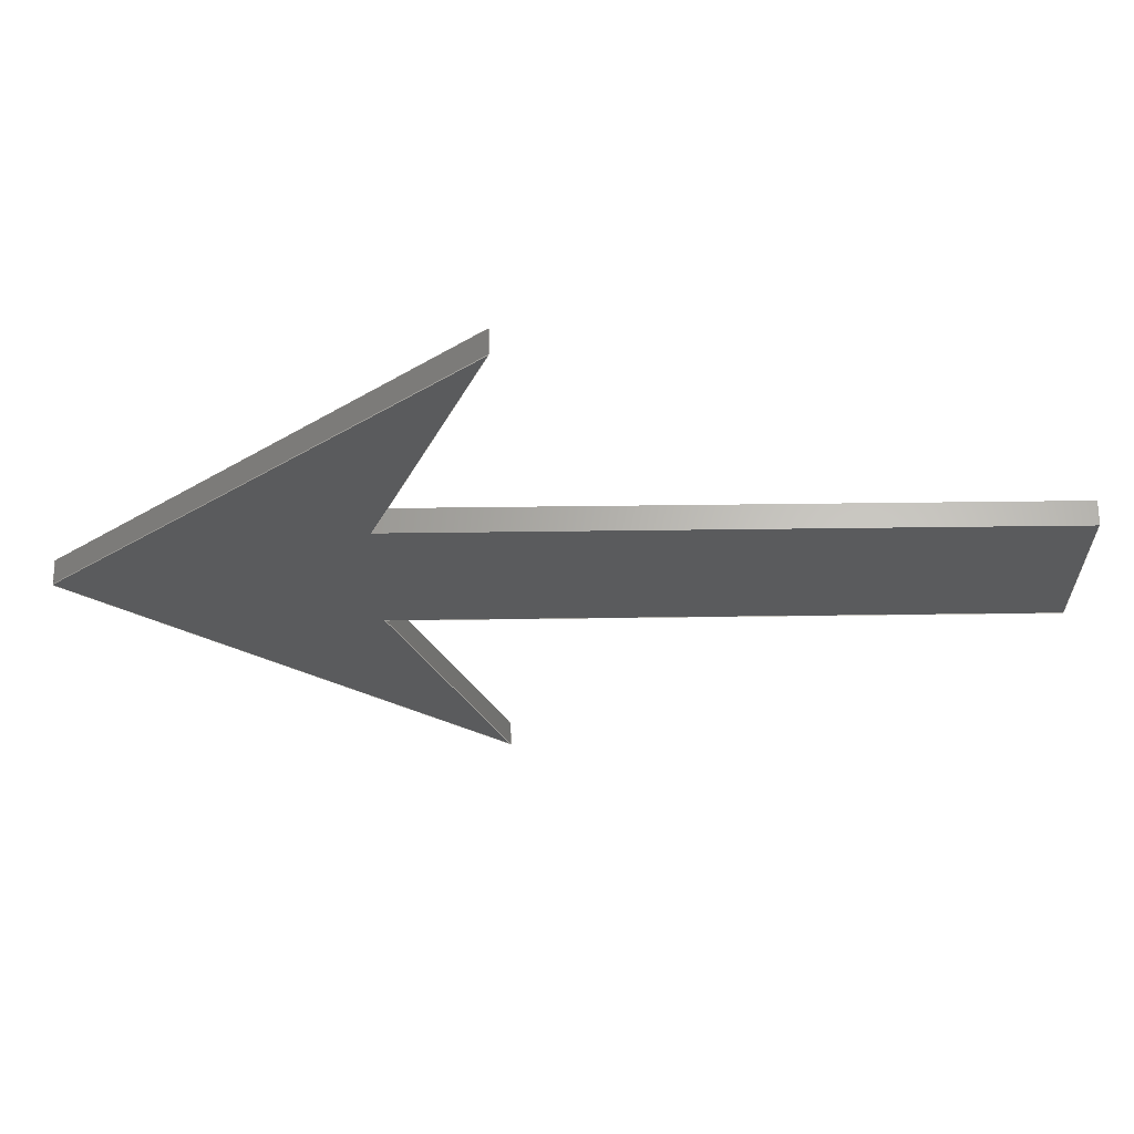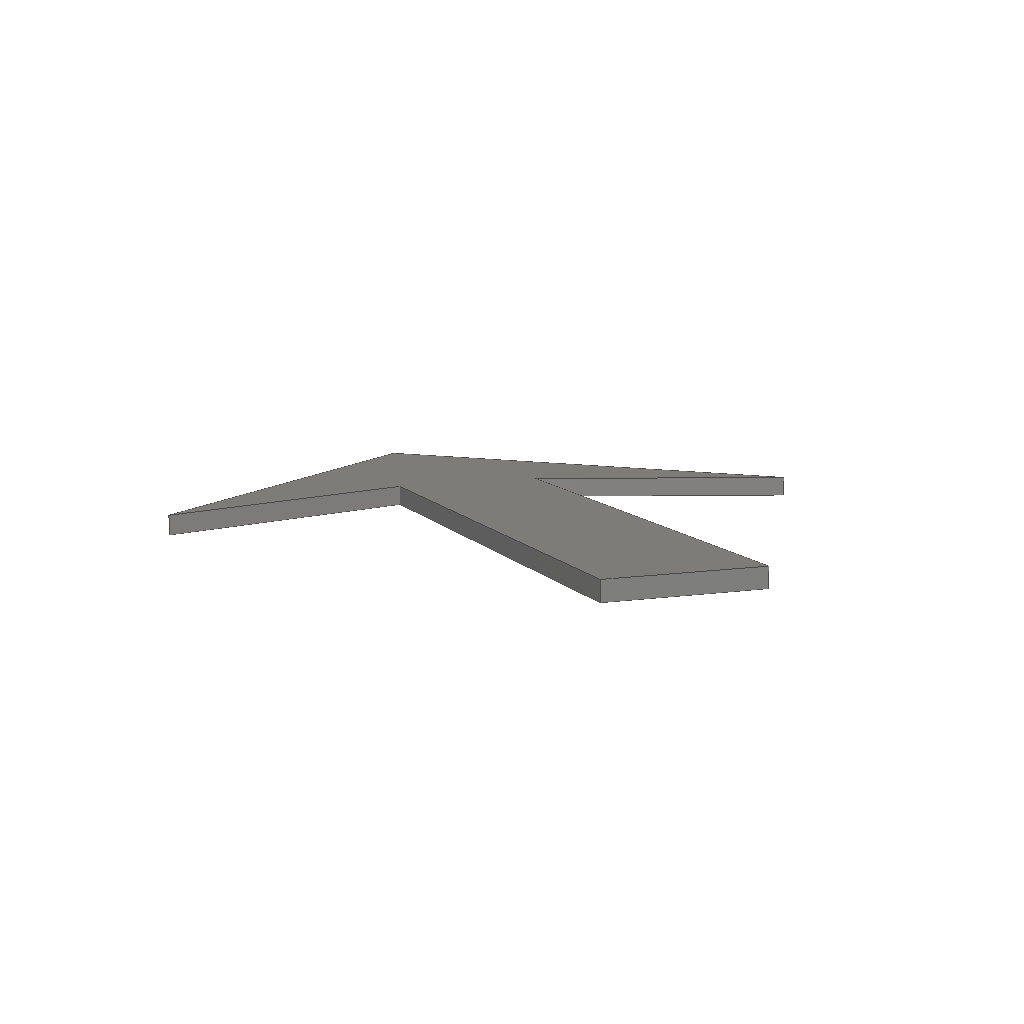
<metadata>
{"format":"step","ext":"stp","renderer":"f3d","projection":"perspective","resolution":1024,"background":"white","views":[{"elev":64.7,"azim":179.3,"up":"+Z"},{"elev":9.6,"azim":-111.2,"up":"+Y"}]}
</metadata>
<code>
ISO-10303-21;
DATA;
#1=CARTESIAN_POINT('POINT1',(0,0,69.83));
#2=VERTEX_POINT('VERTEX1',#1);
#3=CARTESIAN_POINT('POINT2',(0,0,110.5));
#4=VERTEX_POINT('VERTEX2',#3);
#5=CARTESIAN_POINT('POS1',(0,0,69.83));
#6=DIRECTION('DIR1',(0,0,1));
#7=VECTOR('VEC1',#6,25.4);
#8=LINE('STRAIGHT1',#5,#7);
#9=EDGE_CURVE('EDGE1',#2,#4,#8,.T.);
#10=ORIENTED_EDGE('COEDGE1',*,*,#9,.F.);
#11=CARTESIAN_POINT('POINT3',(138.9,0,
   69.83));
#12=VERTEX_POINT('VERTEX3',#11);
#13=CARTESIAN_POINT('POS2',(0,0,69.83));
#14=DIRECTION('DIR2',(1,0,0));
#15=VECTOR('VEC2',#14,25.4);
#16=LINE('STRAIGHT2',#13,#15);
#17=EDGE_CURVE('EDGE2',#2,#12,#16,.T.);
#18=ORIENTED_EDGE('COEDGE2',*,*,#17,.T.);
#19=CARTESIAN_POINT('POINT4',(114.5,0,
   0.1297));
#20=VERTEX_POINT('VERTEX4',#19);
#21=CARTESIAN_POINT('POS3',(114.5,0,
   0.1297));
#22=DIRECTION('DIR3',(0.33,0,
   0.944));
#23=VECTOR('VEC3',#22,25.4);
#24=LINE('STRAIGHT3',#21,#23);
#25=EDGE_CURVE('EDGE3',#20,#12,#24,.T.);
#26=ORIENTED_EDGE('COEDGE3',*,*,#25,.F.);
#27=CARTESIAN_POINT('POINT5',(203.2,0,88.54)
   );
#28=VERTEX_POINT('VERTEX5',#27);
#29=CARTESIAN_POINT('POS4',(203.2,0,88.54));
#30=DIRECTION('DIR4',(-0.7081,0,
   -0.7061));
#31=VECTOR('VEC4',#30,25.4);
#32=LINE('STRAIGHT4',#29,#31);
#33=EDGE_CURVE('EDGE4',#28,#20,#32,.T.);
#34=ORIENTED_EDGE('COEDGE4',*,*,#33,.F.);
#35=CARTESIAN_POINT('POINT6',(203.2,0,89.13)
   );
#36=VERTEX_POINT('VERTEX6',#35);
#37=CARTESIAN_POINT('POS5',(203.2,0,88.54));
#38=DIRECTION('DIR5',(0,0,1));
#39=VECTOR('VEC5',#38,25.4);
#40=LINE('STRAIGHT5',#37,#39);
#41=EDGE_CURVE('EDGE5',#28,#36,#40,.T.);
#42=ORIENTED_EDGE('COEDGE5',*,*,#41,.T.);
#43=CARTESIAN_POINT('POINT7',(114.8,0,177.8)
   );
#44=VERTEX_POINT('VERTEX7',#43);
#45=CARTESIAN_POINT('POS6',(114.8,0,177.8));
#46=DIRECTION('DIR6',(0.7061,0,
   -0.7081));
#47=VECTOR('VEC6',#46,25.4);
#48=LINE('STRAIGHT6',#45,#47);
#49=EDGE_CURVE('EDGE6',#44,#36,#48,.T.);
#50=ORIENTED_EDGE('COEDGE6',*,*,#49,.F.);
#51=CARTESIAN_POINT('POINT8',(138.9,0,
   110.5));
#52=VERTEX_POINT('VERTEX8',#51);
#53=CARTESIAN_POINT('POS7',(138.9,0,
   110.5));
#54=DIRECTION('DIR7',(-0.3373,0,
   0.9414));
#55=VECTOR('VEC7',#54,25.4);
#56=LINE('STRAIGHT7',#53,#55);
#57=EDGE_CURVE('EDGE7',#52,#44,#56,.T.);
#58=ORIENTED_EDGE('COEDGE7',*,*,#57,.F.);
#59=CARTESIAN_POINT('POS8',(0,0,110.5));
#60=DIRECTION('DIR8',(1,0,0));
#61=VECTOR('VEC8',#60,25.4);
#62=LINE('STRAIGHT8',#59,#61);
#63=EDGE_CURVE('EDGE8',#4,#52,#62,.T.);
#64=ORIENTED_EDGE('COEDGE8',*,*,#63,.F.);
#65=EDGE_LOOP('NONE',(#10,#18,#26,#34,#42,#50,#58,#64));
#66=FACE_BOUND('LOOP1',#65,.T.);
#67=CARTESIAN_POINT('POS9',(0,0,0));
#68=DIRECTION('DIR9',(0,-1,0));
#69=DIRECTION('DIR10',(1,0,0));
#70=AXIS2_PLACEMENT_3D('AXIS1',#67,#68,#69);
#71=PLANE('PLANE1',#70);
#72=ADVANCED_FACE('FACE1',(#66),#71,.T.);
#73=CARTESIAN_POINT('POINT9',(0,5.08,110.5))
   ;
#74=VERTEX_POINT('VERTEX9',#73);
#75=CARTESIAN_POINT('POS10',(0,5.08,110.5));
#76=DIRECTION('DIR11',(0,-1,0));
#77=VECTOR('VEC9',#76,25.4);
#78=LINE('STRAIGHT9',#75,#77);
#79=EDGE_CURVE('EDGE9',#74,#4,#78,.T.);
#80=ORIENTED_EDGE('COEDGE9',*,*,#79,.T.);
#81=ORIENTED_EDGE('COEDGE10',*,*,#63,.T.);
#82=CARTESIAN_POINT('POINT10',(138.9,5.08,
   110.5));
#83=VERTEX_POINT('VERTEX10',#82);
#84=CARTESIAN_POINT('POS11',(138.9,5.08,
   110.5));
#85=DIRECTION('DIR12',(0,-1,0));
#86=VECTOR('VEC10',#85,25.4);
#87=LINE('STRAIGHT10',#84,#86);
#88=EDGE_CURVE('EDGE10',#83,#52,#87,.T.);
#89=ORIENTED_EDGE('COEDGE11',*,*,#88,.F.);
#90=CARTESIAN_POINT('POS12',(0,5.08,110.5));
#91=DIRECTION('DIR13',(1,0,0));
#92=VECTOR('VEC11',#91,25.4);
#93=LINE('STRAIGHT11',#90,#92);
#94=EDGE_CURVE('EDGE11',#74,#83,#93,.T.);
#95=ORIENTED_EDGE('COEDGE12',*,*,#94,.F.);
#96=EDGE_LOOP('NONE',(#80,#81,#89,#95));
#97=FACE_BOUND('LOOP1',#96,.T.);
#98=CARTESIAN_POINT('POS13',(69.45,2.54,
   110.5));
#99=DIRECTION('DIR14',(0,0,1));
#100=DIRECTION('DIR15',(1,0,0));
#101=AXIS2_PLACEMENT_3D('AXIS2',#98,#99,#100);
#102=PLANE('PLANE2',#101);
#103=ADVANCED_FACE('FACE2',(#97),#102,.T.);
#104=CARTESIAN_POINT('POINT11',(0,5.08,69.83
   ));
#105=VERTEX_POINT('VERTEX11',#104);
#106=CARTESIAN_POINT('POS14',(0,5.08,69.83))
   ;
#107=DIRECTION('DIR16',(0,0,1));
#108=VECTOR('VEC12',#107,25.4);
#109=LINE('STRAIGHT12',#106,#108);
#110=EDGE_CURVE('EDGE12',#105,#74,#109,.T.);
#111=ORIENTED_EDGE('COEDGE13',*,*,#110,.F.);
#112=CARTESIAN_POINT('POS15',(0,5.08,69.83))
   ;
#113=DIRECTION('DIR17',(0,-1,0));
#114=VECTOR('VEC13',#113,25.4);
#115=LINE('STRAIGHT13',#112,#114);
#116=EDGE_CURVE('EDGE13',#105,#2,#115,.T.);
#117=ORIENTED_EDGE('COEDGE14',*,*,#116,.T.);
#118=ORIENTED_EDGE('COEDGE15',*,*,#9,.T.);
#119=ORIENTED_EDGE('COEDGE16',*,*,#79,.F.);
#120=EDGE_LOOP('NONE',(#111,#117,#118,#119));
#121=FACE_BOUND('LOOP1',#120,.T.);
#122=CARTESIAN_POINT('POS16',(0,2.54,88.9));
#123=DIRECTION('DIR18',(1,0,0));
#124=DIRECTION('DIR19',(0,1,0));
#125=AXIS2_PLACEMENT_3D('AXIS3',#122,#123,#124);
#126=PLANE('PLANE3',#125);
#127=ADVANCED_FACE('FACE3',(#121),#126,.F.);
#128=CARTESIAN_POINT('POINT12',(138.9,5.08,
   69.83));
#129=VERTEX_POINT('VERTEX12',#128);
#130=CARTESIAN_POINT('POS17',(138.9,5.08,
   69.83));
#131=DIRECTION('DIR20',(0,-1,0));
#132=VECTOR('VEC14',#131,25.4);
#133=LINE('STRAIGHT14',#130,#132);
#134=EDGE_CURVE('EDGE14',#129,#12,#133,.T.);
#135=ORIENTED_EDGE('COEDGE17',*,*,#134,.T.);
#136=ORIENTED_EDGE('COEDGE18',*,*,#17,.F.);
#137=ORIENTED_EDGE('COEDGE19',*,*,#116,.F.);
#138=CARTESIAN_POINT('POS18',(0,5.08,69.83))
   ;
#139=DIRECTION('DIR21',(1,0,0));
#140=VECTOR('VEC15',#139,25.4);
#141=LINE('STRAIGHT15',#138,#140);
#142=EDGE_CURVE('EDGE15',#105,#129,#141,.T.);
#143=ORIENTED_EDGE('COEDGE20',*,*,#142,.T.);
#144=EDGE_LOOP('NONE',(#135,#136,#137,#143));
#145=FACE_BOUND('LOOP1',#144,.T.);
#146=CARTESIAN_POINT('POS19',(69.45,2.54,
   69.83));
#147=DIRECTION('DIR22',(0,0,1));
#148=DIRECTION('DIR23',(1,0,0));
#149=AXIS2_PLACEMENT_3D('AXIS4',#146,#147,#148);
#150=PLANE('PLANE4',#149);
#151=ADVANCED_FACE('FACE4',(#145),#150,.F.);
#152=CARTESIAN_POINT('POINT13',(114.5,5.08,
   0.1297));
#153=VERTEX_POINT('VERTEX13',#152);
#154=CARTESIAN_POINT('POS20',(114.5,5.08,
   0.1297));
#155=DIRECTION('DIR24',(0,-1,0));
#156=VECTOR('VEC16',#155,25.4);
#157=LINE('STRAIGHT16',#154,#156);
#158=EDGE_CURVE('EDGE16',#153,#20,#157,.T.);
#159=ORIENTED_EDGE('COEDGE21',*,*,#158,.T.);
#160=ORIENTED_EDGE('COEDGE22',*,*,#25,.T.);
#161=ORIENTED_EDGE('COEDGE23',*,*,#134,.F.);
#162=CARTESIAN_POINT('POS21',(114.5,5.08,
   0.1297));
#163=DIRECTION('DIR25',(0.33,0,
   0.944));
#164=VECTOR('VEC17',#163,25.4);
#165=LINE('STRAIGHT17',#162,#164);
#166=EDGE_CURVE('EDGE17',#153,#129,#165,.T.);
#167=ORIENTED_EDGE('COEDGE24',*,*,#166,.F.);
#168=EDGE_LOOP('NONE',(#159,#160,#161,#167));
#169=FACE_BOUND('LOOP1',#168,.T.);
#170=CARTESIAN_POINT('POS22',(126.7,2.54,
   34.98));
#171=DIRECTION('DIR26',(-0.944,0,
   0.33));
#172=DIRECTION('DIR27',(0.33,0,
   0.944));
#173=AXIS2_PLACEMENT_3D('AXIS5',#170,#171,#172);
#174=PLANE('PLANE5',#173);
#175=ADVANCED_FACE('FACE5',(#169),#174,.T.);
#176=CARTESIAN_POINT('POINT14',(203.2,5.08,
   88.54));
#177=VERTEX_POINT('VERTEX14',#176);
#178=CARTESIAN_POINT('POS23',(203.2,5.08,88.54
   ));
#179=DIRECTION('DIR28',(0,-1,0));
#180=VECTOR('VEC18',#179,25.4);
#181=LINE('STRAIGHT18',#178,#180);
#182=EDGE_CURVE('EDGE18',#177,#28,#181,.T.);
#183=ORIENTED_EDGE('COEDGE25',*,*,#182,.T.);
#184=ORIENTED_EDGE('COEDGE26',*,*,#33,.T.);
#185=ORIENTED_EDGE('COEDGE27',*,*,#158,.F.);
#186=CARTESIAN_POINT('POS24',(203.2,5.08,88.54
   ));
#187=DIRECTION('DIR29',(-0.7081,0,
   -0.7061));
#188=VECTOR('VEC19',#187,25.4);
#189=LINE('STRAIGHT19',#186,#188);
#190=EDGE_CURVE('EDGE19',#177,#153,#189,.T.);
#191=ORIENTED_EDGE('COEDGE28',*,*,#190,.F.);
#192=EDGE_LOOP('NONE',(#183,#184,#185,#191));
#193=FACE_BOUND('LOOP1',#192,.T.);
#194=CARTESIAN_POINT('POS25',(158.9,2.54,
   44.33));
#195=DIRECTION('DIR30',(0.7061,0,
   -0.7081));
#196=DIRECTION('DIR31',(0.7081,0,
   0.7061));
#197=AXIS2_PLACEMENT_3D('AXIS6',#194,#195,#196);
#198=PLANE('PLANE6',#197);
#199=ADVANCED_FACE('FACE6',(#193),#198,.T.);
#200=CARTESIAN_POINT('POINT15',(203.2,5.08,
   89.13));
#201=VERTEX_POINT('VERTEX15',#200);
#202=CARTESIAN_POINT('POS26',(203.2,5.08,88.54
   ));
#203=DIRECTION('DIR32',(0,0,1));
#204=VECTOR('VEC20',#203,25.4);
#205=LINE('STRAIGHT20',#202,#204);
#206=EDGE_CURVE('EDGE20',#177,#201,#205,.T.);
#207=ORIENTED_EDGE('COEDGE29',*,*,#206,.T.);
#208=CARTESIAN_POINT('POS27',(203.2,5.08,89.13
   ));
#209=DIRECTION('DIR33',(0,-1,0));
#210=VECTOR('VEC21',#209,25.4);
#211=LINE('STRAIGHT21',#208,#210);
#212=EDGE_CURVE('EDGE21',#201,#36,#211,.T.);
#213=ORIENTED_EDGE('COEDGE30',*,*,#212,.T.);
#214=ORIENTED_EDGE('COEDGE31',*,*,#41,.F.);
#215=ORIENTED_EDGE('COEDGE32',*,*,#182,.F.);
#216=EDGE_LOOP('NONE',(#207,#213,#214,#215));
#217=FACE_BOUND('LOOP1',#216,.T.);
#218=CARTESIAN_POINT('POS28',(203.2,2.54,88.9));
#219=DIRECTION('DIR34',(1,0,0));
#220=DIRECTION('DIR35',(0,1,0));
#221=AXIS2_PLACEMENT_3D('AXIS7',#218,#219,#220);
#222=PLANE('PLANE7',#221);
#223=ADVANCED_FACE('FACE7',(#217),#222,.T.);
#224=CARTESIAN_POINT('POINT16',(114.8,5.08,
   177.8));
#225=VERTEX_POINT('VERTEX16',#224);
#226=CARTESIAN_POINT('POS29',(114.8,5.08,177.8
   ));
#227=DIRECTION('DIR36',(0,-1,0));
#228=VECTOR('VEC22',#227,25.4);
#229=LINE('STRAIGHT22',#226,#228);
#230=EDGE_CURVE('EDGE22',#225,#44,#229,.T.);
#231=ORIENTED_EDGE('COEDGE33',*,*,#230,.T.);
#232=ORIENTED_EDGE('COEDGE34',*,*,#49,.T.);
#233=ORIENTED_EDGE('COEDGE35',*,*,#212,.F.);
#234=CARTESIAN_POINT('POS30',(114.8,5.08,177.8
   ));
#235=DIRECTION('DIR37',(0.7061,0,
   -0.7081));
#236=VECTOR('VEC23',#235,25.4);
#237=LINE('STRAIGHT23',#234,#236);
#238=EDGE_CURVE('EDGE23',#225,#201,#237,.T.);
#239=ORIENTED_EDGE('COEDGE36',*,*,#238,.F.);
#240=EDGE_LOOP('NONE',(#231,#232,#233,#239));
#241=FACE_BOUND('LOOP1',#240,.T.);
#242=CARTESIAN_POINT('POS31',(159,2.54,
   133.5));
#243=DIRECTION('DIR38',(0.7081,0,
   0.7061));
#244=DIRECTION('DIR39',(0.7061,0,
   -0.7081));
#245=AXIS2_PLACEMENT_3D('AXIS8',#242,#243,#244);
#246=PLANE('PLANE8',#245);
#247=ADVANCED_FACE('FACE8',(#241),#246,.T.);
#248=ORIENTED_EDGE('COEDGE37',*,*,#88,.T.);
#249=ORIENTED_EDGE('COEDGE38',*,*,#57,.T.);
#250=ORIENTED_EDGE('COEDGE39',*,*,#230,.F.);
#251=CARTESIAN_POINT('POS32',(138.9,5.08,
   110.5));
#252=DIRECTION('DIR40',(-0.3373,0,
   0.9414));
#253=VECTOR('VEC24',#252,25.4);
#254=LINE('STRAIGHT24',#251,#253);
#255=EDGE_CURVE('EDGE24',#83,#225,#254,.T.);
#256=ORIENTED_EDGE('COEDGE40',*,*,#255,.F.);
#257=EDGE_LOOP('NONE',(#248,#249,#250,#256));
#258=FACE_BOUND('LOOP1',#257,.T.);
#259=CARTESIAN_POINT('POS33',(126.8,2.54,
   144.2));
#260=DIRECTION('DIR41',(-0.9414,0,
   -0.3373));
#261=DIRECTION('DIR42',(0.3373,0,
   -0.9414));
#262=AXIS2_PLACEMENT_3D('AXIS9',#259,#260,#261);
#263=PLANE('PLANE9',#262);
#264=ADVANCED_FACE('FACE9',(#258),#263,.T.);
#265=ORIENTED_EDGE('COEDGE41',*,*,#255,.T.);
#266=ORIENTED_EDGE('COEDGE42',*,*,#238,.T.);
#267=ORIENTED_EDGE('COEDGE43',*,*,#206,.F.);
#268=ORIENTED_EDGE('COEDGE44',*,*,#190,.T.);
#269=ORIENTED_EDGE('COEDGE45',*,*,#166,.T.);
#270=ORIENTED_EDGE('COEDGE46',*,*,#142,.F.);
#271=ORIENTED_EDGE('COEDGE47',*,*,#110,.T.);
#272=ORIENTED_EDGE('COEDGE48',*,*,#94,.T.);
#273=EDGE_LOOP('NONE',(#265,#266,#267,#268,#269,#270,#271,#272));
#274=FACE_BOUND('LOOP1',#273,.T.);
#275=CARTESIAN_POINT('POS34',(0,5.08,0));
#276=DIRECTION('DIR43',(0,-1,0));
#277=DIRECTION('DIR44',(1,0,0));
#278=AXIS2_PLACEMENT_3D('AXIS10',#275,#276,#277);
#279=PLANE('PLANE10',#278);
#280=ADVANCED_FACE('FACE10',(#274),#279,.F.);
#281=CLOSED_SHELL('SHELL1',(#72,#103,#127,#151,#175,#199,#223,#247,#264,
   #280));
#282=MANIFOLD_SOLID_BREP('LUMP1',#281);
#283=ADVANCED_BREP_SHAPE_REPRESENTATION('BODY0',(#282),#284);
#284=(GEOMETRIC_REPRESENTATION_CONTEXT(3) 
   GLOBAL_UNCERTAINTY_ASSIGNED_CONTEXT((#285)) 
   GLOBAL_UNIT_ASSIGNED_CONTEXT((#286,#287,#288)) REPRESENTATION_CONTEXT
   ('',''));
#285=UNCERTAINTY_MEASURE_WITH_UNIT(LENGTH_MEASURE(1e-06),#286,'','');
#286=(LENGTH_UNIT() NAMED_UNIT(*) SI_UNIT(.MILLI.,.METRE.));
#287=(NAMED_UNIT(*) PLANE_ANGLE_UNIT() SI_UNIT($,.RADIAN.));
#288=(NAMED_UNIT(*) SI_UNIT($,.STERADIAN.) SOLID_ANGLE_UNIT());
#289=APPLICATION_CONTEXT(
   'CONFIGURATION CONTROLLED 3D DESIGNS OF MECHANICAL PARTS AND 
ASSEMBLIES');
#290=APPLICATION_PROTOCOL_DEFINITION('INTERNATIONAL STANDARD',
   'config_control_design',1994,#289);
#291=MECHANICAL_CONTEXT('MECHANICAL_CONTEXT_NAME',#289,'mechanical');
#292=PRODUCT('PRODUCT_ID_1','PRODUCT_NAME_1','PRODUCT_DESCRIPTION',(#291
   ));
#293=PRODUCT_RELATED_PRODUCT_CATEGORY('detail',
   'PRODUCT_RELATED_PRODUCT_CATEGORY_DESCRIPTION',(#292));
#294=PERSON_AND_ORGANIZATION_ROLE('design_owner');
#295=CC_DESIGN_PERSON_AND_ORGANIZATION_ASSIGNMENT(#298,#294,(#292));
#296=PERSON('ID_1','PERSON_LAST_NAME','PERSON_FIRST_NAME',$,$,$);
#297=ORGANIZATION('ORGANIZATION_ID','ORGANIZATION_NAME',
   'ORGANIZATION_DESCRIPTION');
#298=PERSON_AND_ORGANIZATION(#296,#297);
#299=PRODUCT_DEFINITION_FORMATION_WITH_SPECIFIED_SOURCE(
   'PRODUCT_DEFINITION_FORMATION_ID',
   'PRODUCT_DEFINITION_FORMATION_DESCRIPTION',#292,.NOT_KNOWN.);
#300=PERSON_AND_ORGANIZATION_ROLE('creator');
#301=CC_DESIGN_PERSON_AND_ORGANIZATION_ASSIGNMENT(#304,#300,(#299));
#302=PERSON('ID_2','PERSON_LAST_NAME','PERSON_FIRST_NAME',$,$,$);
#303=ORGANIZATION('ORGANIZATION_ID','ORGANIZATION_NAME',
   'ORGANIZATION_DESCRIPTION');
#304=PERSON_AND_ORGANIZATION(#302,#303);
#305=PERSON_AND_ORGANIZATION_ROLE('part_supplier');
#306=CC_DESIGN_PERSON_AND_ORGANIZATION_ASSIGNMENT(#309,#305,(#299));
#307=PERSON('ID_3','PERSON_LAST_NAME','PERSON_FIRST_NAME',$,$,$);
#308=ORGANIZATION('ORGANIZATION_ID','ORGANIZATION_NAME',
   'ORGANIZATION_DESCRIPTION');
#309=PERSON_AND_ORGANIZATION(#307,#308);
#310=APPROVAL_STATUS('approved');
#311=APPROVAL(#310,'APPROVAL_LEVEL');
#312=CC_DESIGN_APPROVAL(#311,(#299));
#313=APPROVAL_ROLE('APPROVAL_ROLE');
#314=APPROVAL_PERSON_ORGANIZATION(#317,#311,#313);
#315=PERSON('ID_4','PERSON_LAST_NAME','PERSON_FIRST_NAME',$,$,$);
#316=ORGANIZATION('ORGANIZATION_ID','ORGANIZATION_NAME',
   'ORGANIZATION_DESCRIPTION');
#317=PERSON_AND_ORGANIZATION(#315,#316);
#318=APPROVAL_DATE_TIME(#322,#311);
#319=CALENDAR_DATE(1997,1,1);
#320=COORDINATED_UNIVERSAL_TIME_OFFSET(0,0,.AHEAD.);
#321=LOCAL_TIME(0,0,0,#320);
#322=DATE_AND_TIME(#319,#321);
#323=SECURITY_CLASSIFICATION_LEVEL('classified');
#324=SECURITY_CLASSIFICATION('SECURITY_CLASSIFICATION_NAME',
   'SECURITY_CLASSIFICATION_PURPOSE',#323);
#325=CC_DESIGN_SECURITY_CLASSIFICATION(#324,(#299));
#326=APPROVAL_STATUS('approved');
#327=APPROVAL(#326,'APPROVAL_LEVEL');
#328=CC_DESIGN_APPROVAL(#327,(#324));
#329=APPROVAL_ROLE('APPROVAL_ROLE');
#330=APPROVAL_PERSON_ORGANIZATION(#333,#327,#329);
#331=PERSON('ID_5','PERSON_LAST_NAME','PERSON_FIRST_NAME',$,$,$);
#332=ORGANIZATION('ORGANIZATION_ID','ORGANIZATION_NAME',
   'ORGANIZATION_DESCRIPTION');
#333=PERSON_AND_ORGANIZATION(#331,#332);
#334=APPROVAL_DATE_TIME(#338,#327);
#335=CALENDAR_DATE(1997,1,1);
#336=COORDINATED_UNIVERSAL_TIME_OFFSET(0,0,.AHEAD.);
#337=LOCAL_TIME(0,0,0,#336);
#338=DATE_AND_TIME(#335,#337);
#339=PERSON_AND_ORGANIZATION_ROLE('classification_officer');
#340=CC_DESIGN_PERSON_AND_ORGANIZATION_ASSIGNMENT(#343,#339,(#324));
#341=PERSON('ID_6','PERSON_LAST_NAME','PERSON_FIRST_NAME',$,$,$);
#342=ORGANIZATION('ORGANIZATION_ID','ORGANIZATION_NAME',
   'ORGANIZATION_DESCRIPTION');
#343=PERSON_AND_ORGANIZATION(#341,#342);
#344=DATE_TIME_ROLE('classification_date');
#345=CC_DESIGN_DATE_AND_TIME_ASSIGNMENT(#349,#344,(#324));
#346=CALENDAR_DATE(1997,1,1);
#347=COORDINATED_UNIVERSAL_TIME_OFFSET(0,0,.AHEAD.);
#348=LOCAL_TIME(0,0,0,#347);
#349=DATE_AND_TIME(#346,#348);
#350=DESIGN_CONTEXT('DESIGN_CONTEXT_NAME',#289,'design');
#351=PRODUCT_DEFINITION('PRODUCT_DEFINITION_ID',
   'PRODUCT_DEFINITION_DESCRIPTION',#299,#350);
#352=PERSON_AND_ORGANIZATION_ROLE('creator');
#353=CC_DESIGN_PERSON_AND_ORGANIZATION_ASSIGNMENT(#356,#352,(#351));
#354=PERSON('ID_7','PERSON_LAST_NAME','PERSON_FIRST_NAME',$,$,$);
#355=ORGANIZATION('ORGANIZATION_ID','ORGANIZATION_NAME',
   'ORGANIZATION_DESCRIPTION');
#356=PERSON_AND_ORGANIZATION(#354,#355);
#357=DATE_TIME_ROLE('creation_date');
#358=CC_DESIGN_DATE_AND_TIME_ASSIGNMENT(#362,#357,(#351));
#359=CALENDAR_DATE(1997,1,1);
#360=COORDINATED_UNIVERSAL_TIME_OFFSET(0,0,.AHEAD.);
#361=LOCAL_TIME(0,0,0,#360);
#362=DATE_AND_TIME(#359,#361);
#363=APPROVAL_STATUS('approved');
#364=APPROVAL(#363,'APPROVAL_LEVEL');
#365=CC_DESIGN_APPROVAL(#364,(#351));
#366=APPROVAL_ROLE('APPROVAL_ROLE');
#367=APPROVAL_PERSON_ORGANIZATION(#370,#364,#366);
#368=PERSON('ID_8','PERSON_LAST_NAME','PERSON_FIRST_NAME',$,$,$);
#369=ORGANIZATION('ORGANIZATION_ID','ORGANIZATION_NAME',
   'ORGANIZATION_DESCRIPTION');
#370=PERSON_AND_ORGANIZATION(#368,#369);
#371=APPROVAL_DATE_TIME(#375,#364);
#372=CALENDAR_DATE(1997,1,1);
#373=COORDINATED_UNIVERSAL_TIME_OFFSET(0,0,.AHEAD.);
#374=LOCAL_TIME(0,0,0,#373);
#375=DATE_AND_TIME(#372,#374);
#376=PRODUCT_DEFINITION_SHAPE('PRODUCT_DEFINITION_SHAPE_NAME',
   'PRODUCT_DEFINITION_SHAPE_DESCRIPTION',#351);
#377=SHAPE_DEFINITION_REPRESENTATION(#376,#283);
ENDSEC;
END-ISO-10303-21;
                
                  
               
                   
                    
     
                

</code>
